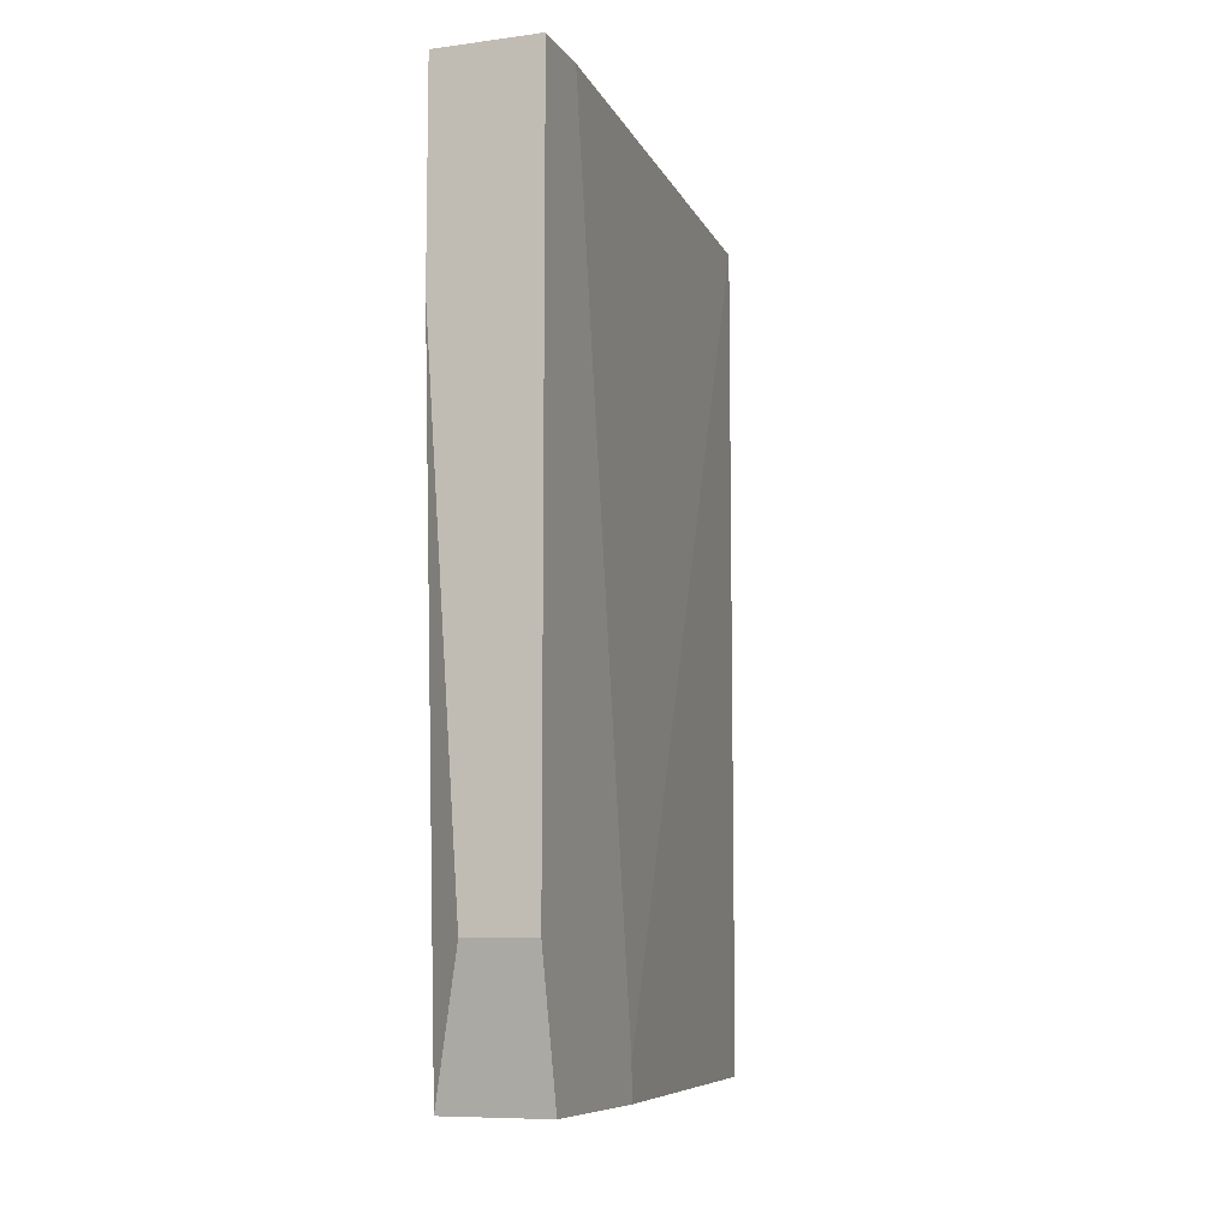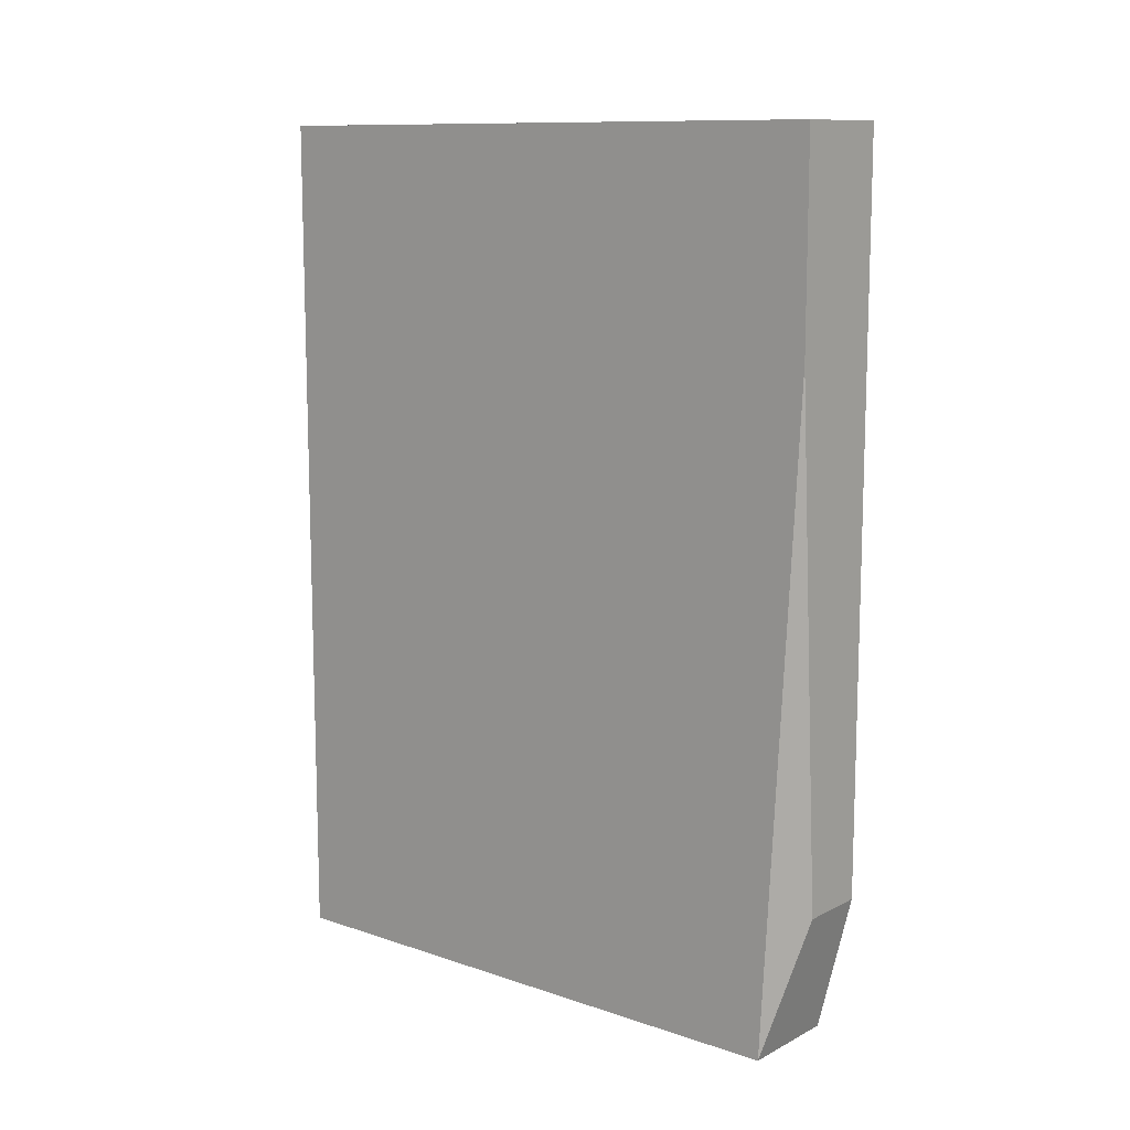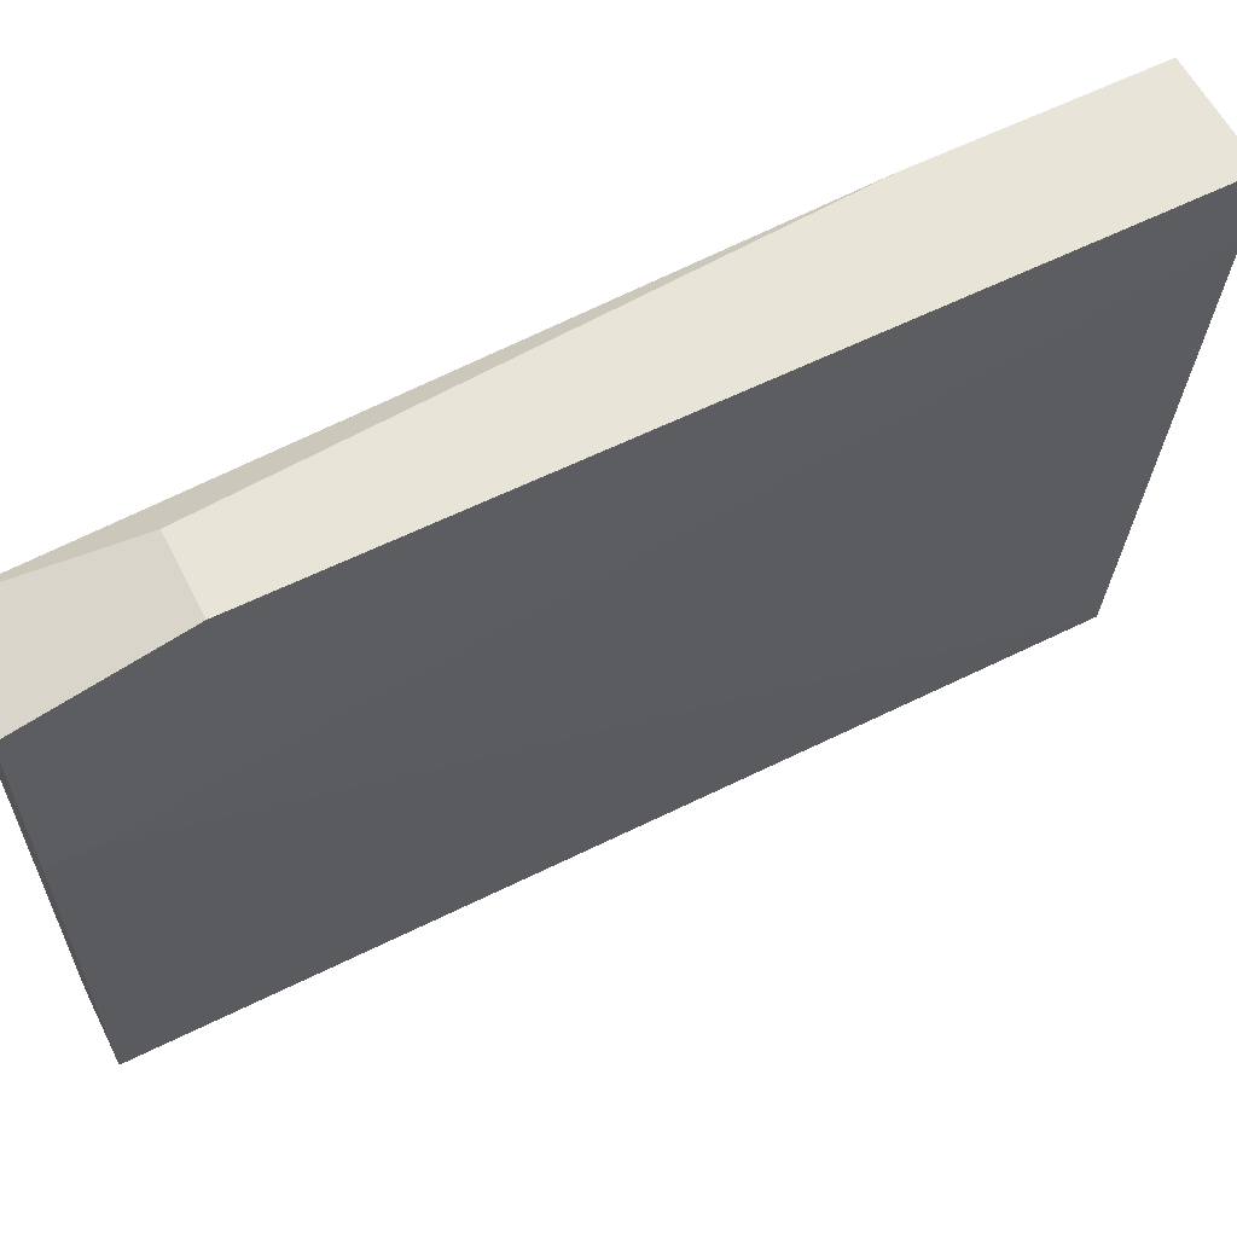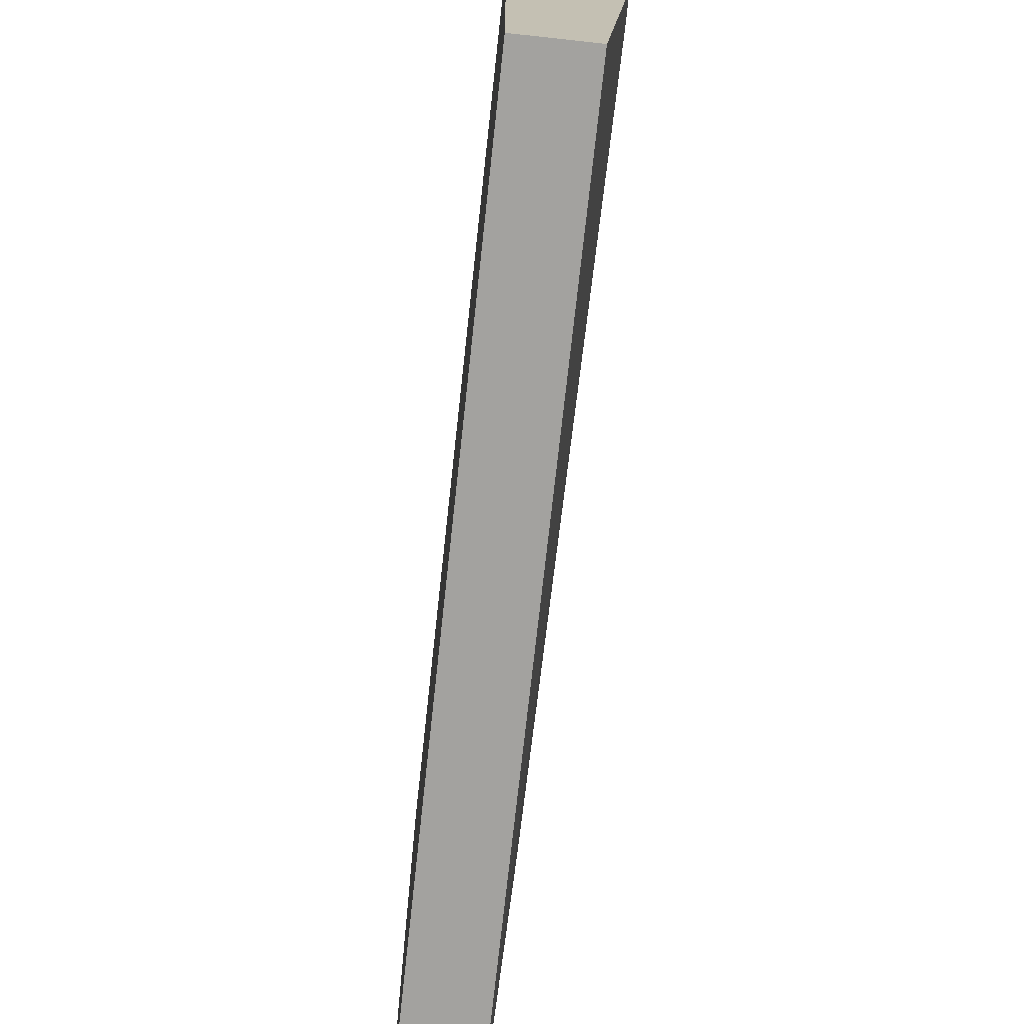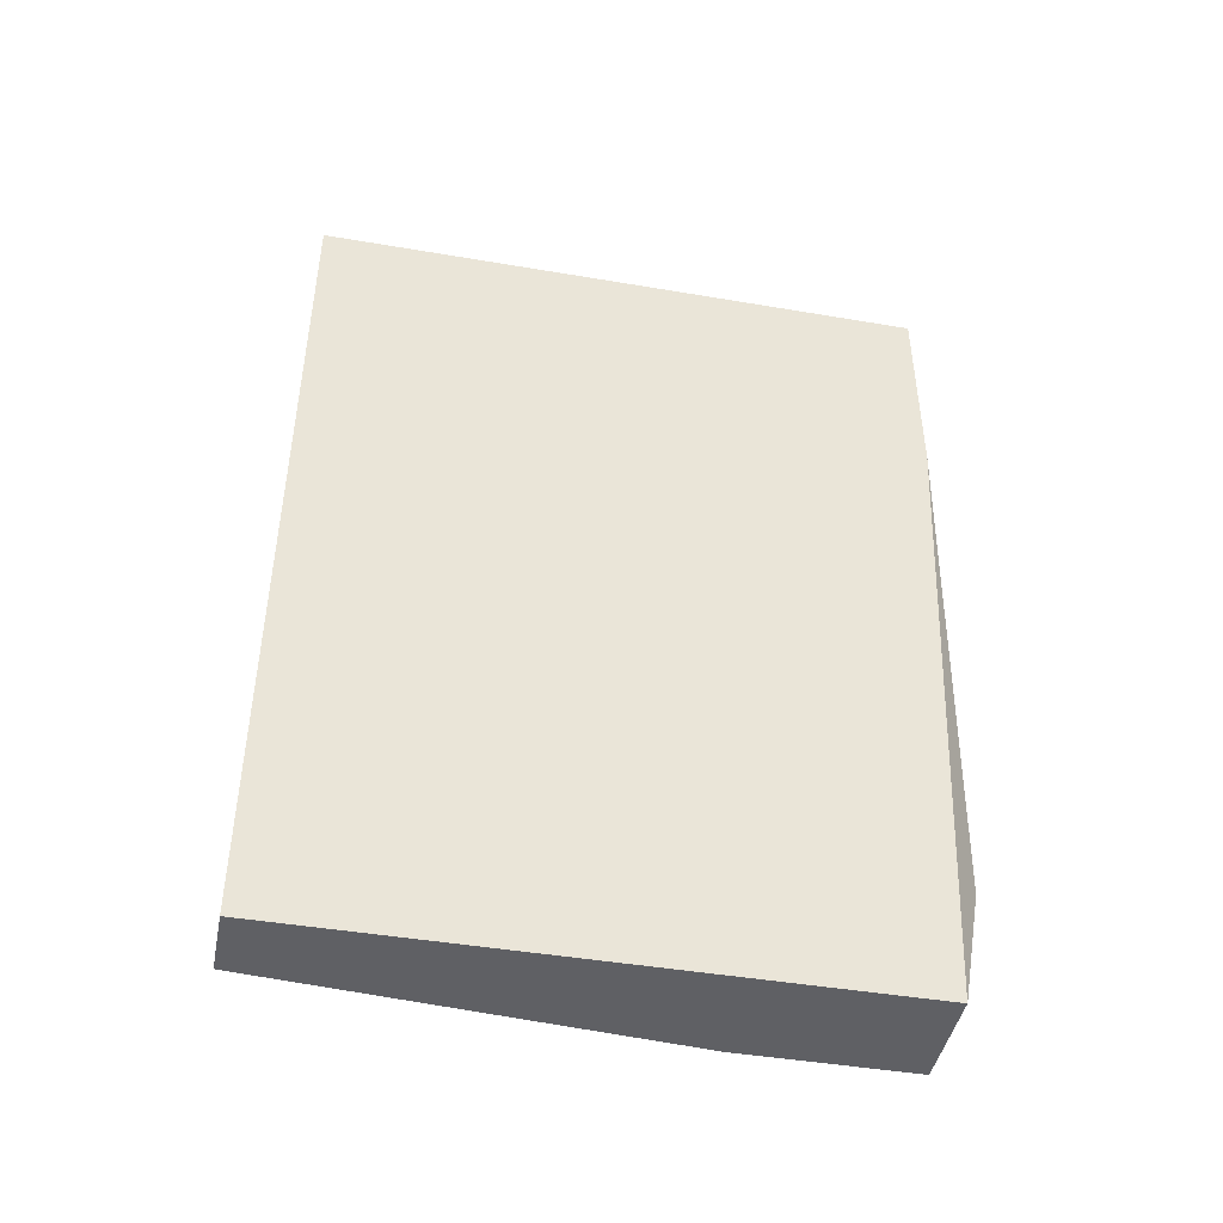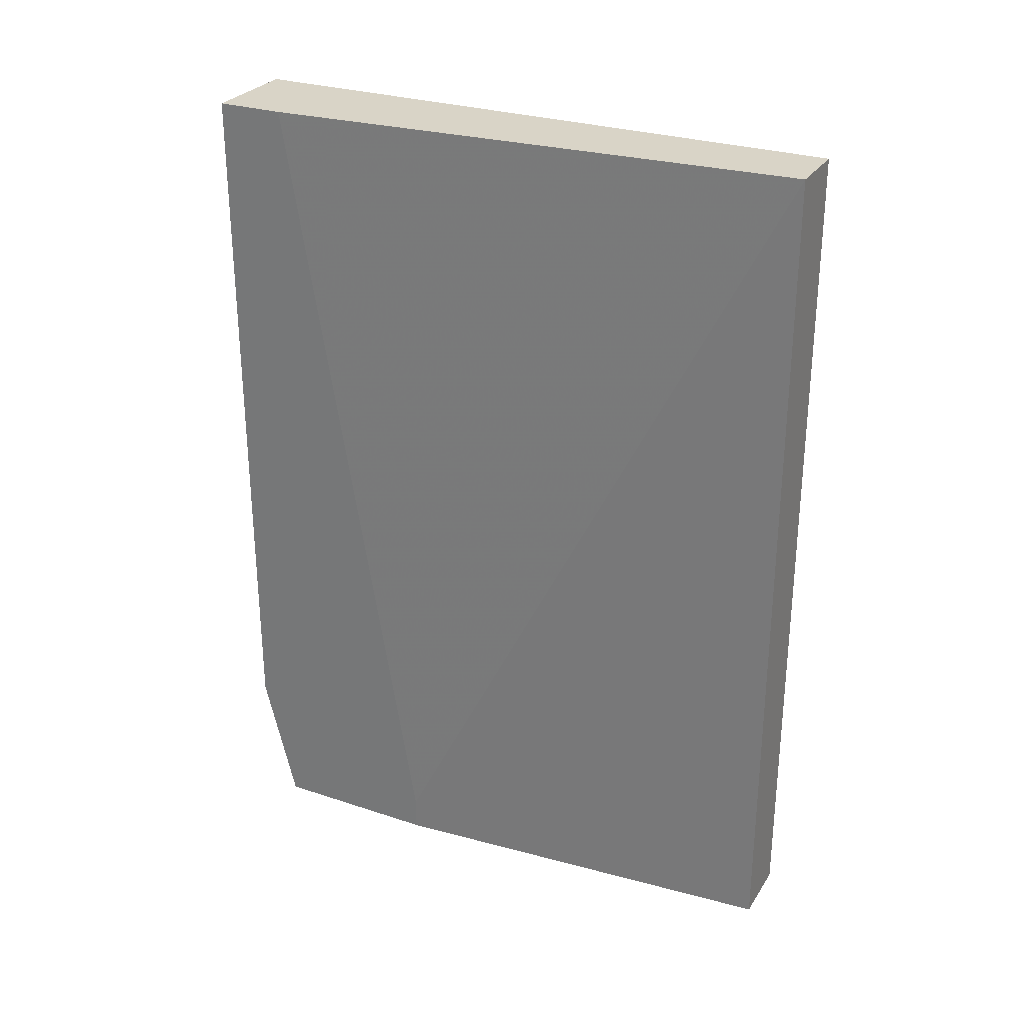
<metadata>
{"format":"obj","ext":"obj","renderer":"f3d","projection":"perspective","resolution":1024,"background":"white","views":[{"elev":-8.3,"azim":-160.2,"up":"+Z"},{"elev":11.2,"azim":129.3,"up":"+Z"},{"elev":60.2,"azim":-116.9,"up":"+Y"},{"elev":-72.5,"azim":173.8,"up":"+Y"},{"elev":-44.6,"azim":78.8,"up":"+Z"},{"elev":28.4,"azim":-63.4,"up":"+Z"}]}
</metadata>
<code>
v 0.01226 0.03148 -0.01564
v 0.01399 0.03148 0.01039
v 0.01399 0.03148 0.02081
v 0.01399 0.000242 -0.02258
v 0.01399 0.000242 0.02081
v 0.01399 0.02975 -0.02258
v 0.008788 0.02801 0.02081
v 0.008788 0.03148 0.02081
v 0.008788 0.03148 -0.01564
v 0.008788 0.02107 -0.02258
v 0.008788 0.02107 -0.02084
v 0.008788 0.02975 -0.02258
v 0.01052 0.000242 -0.02258
v 0.01052 0.000242 0.02081
f 14 7 11
f 13 10 6
f 8 5 3
f 5 6 3
f 10 13 14
f 5 8 14
f 13 5 14
f 13 6 4
f 6 5 4
f 5 13 4
f 10 8 9
f 8 3 9
f 6 10 12
f 10 9 12
f 9 6 12
f 8 10 7
f 14 8 7
f 6 9 1
f 9 3 1
f 3 6 2
f 6 1 2
f 1 3 2
f 10 14 11
f 7 10 11

</code>
